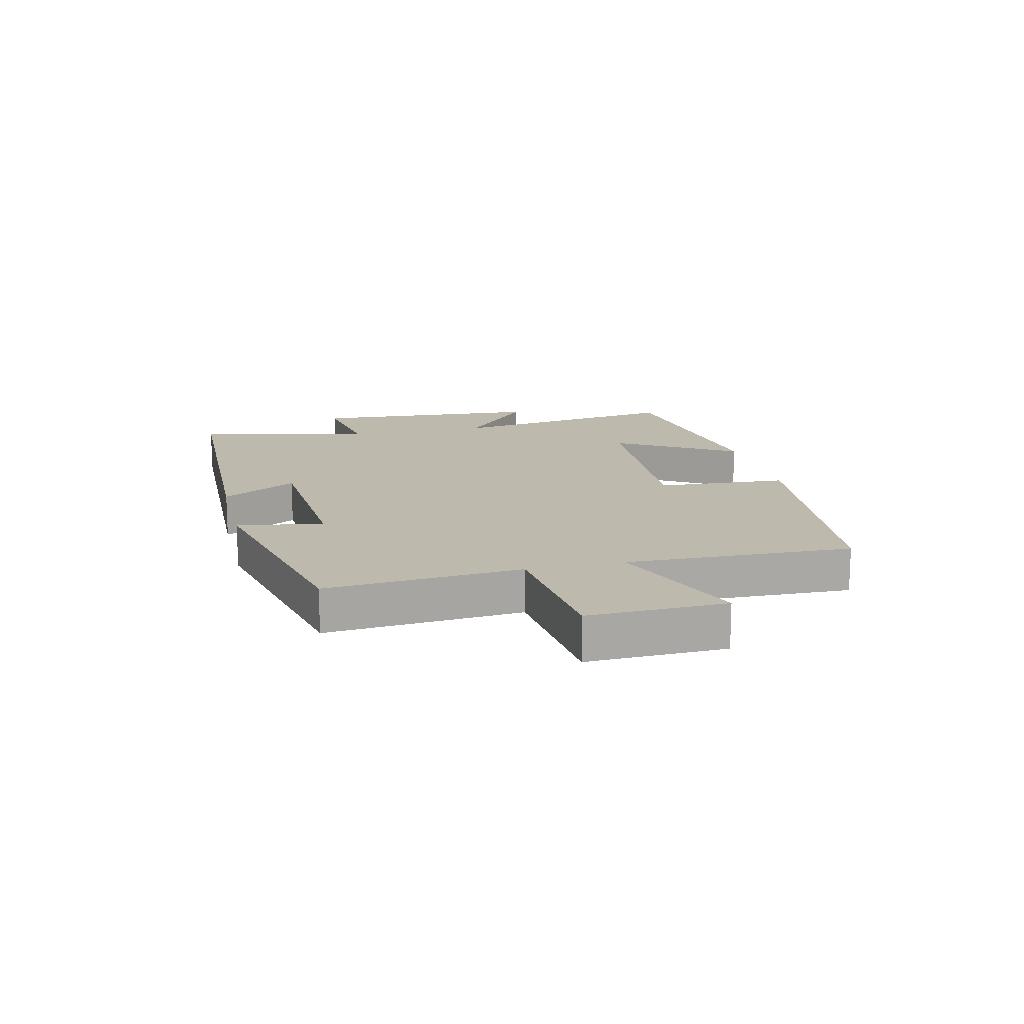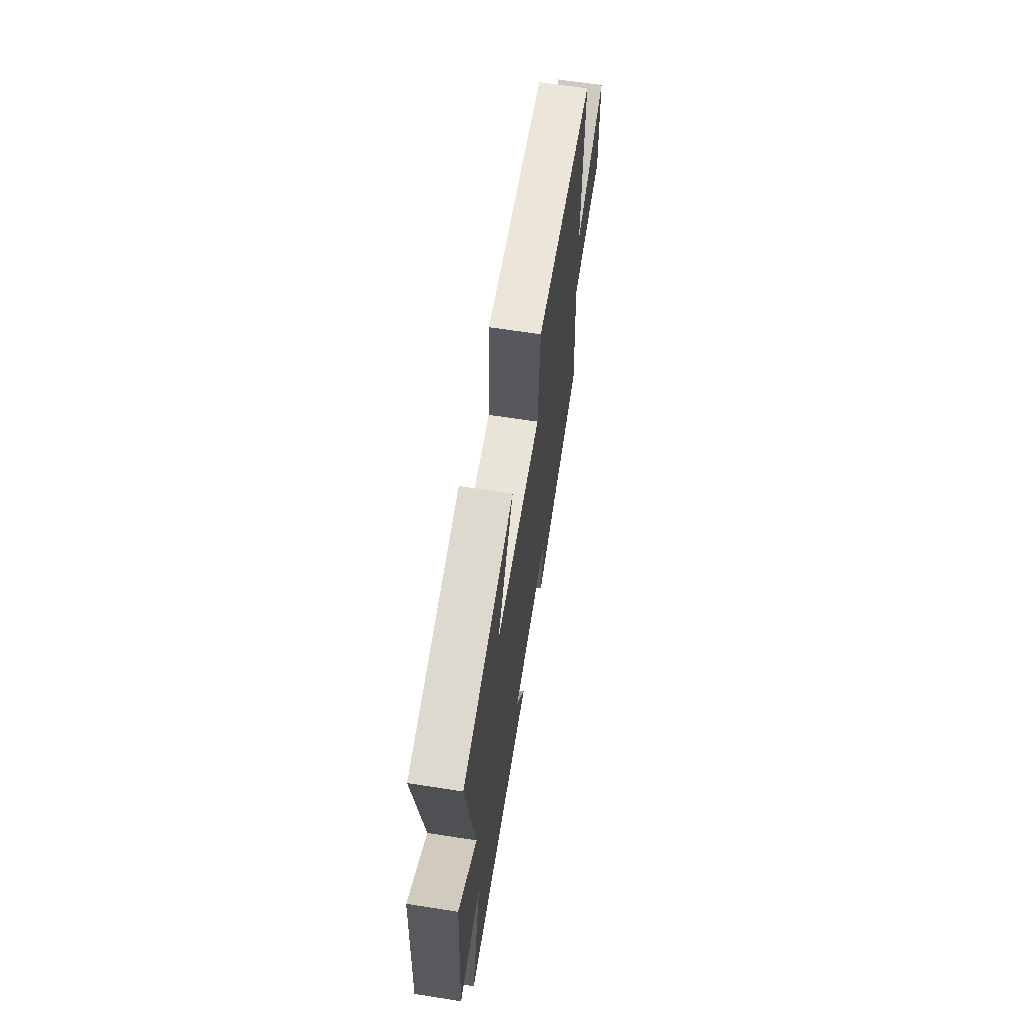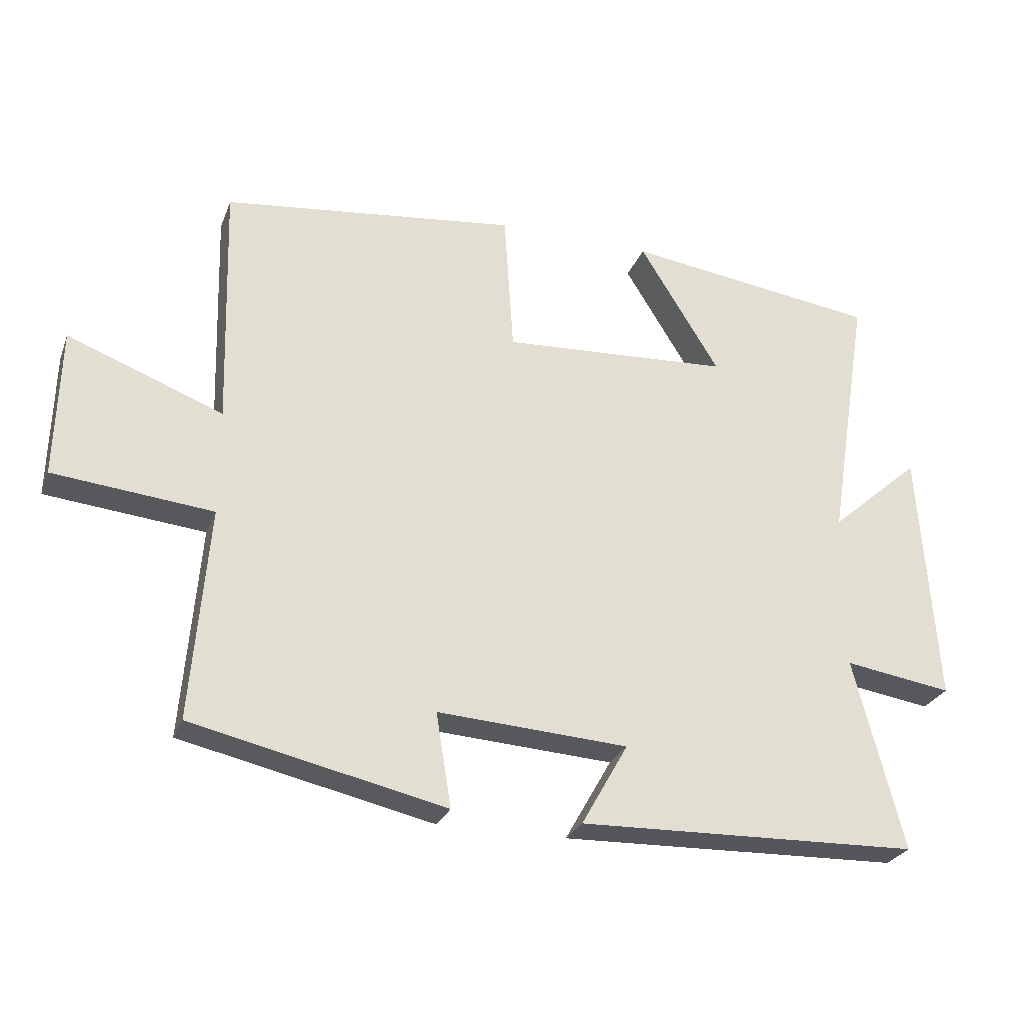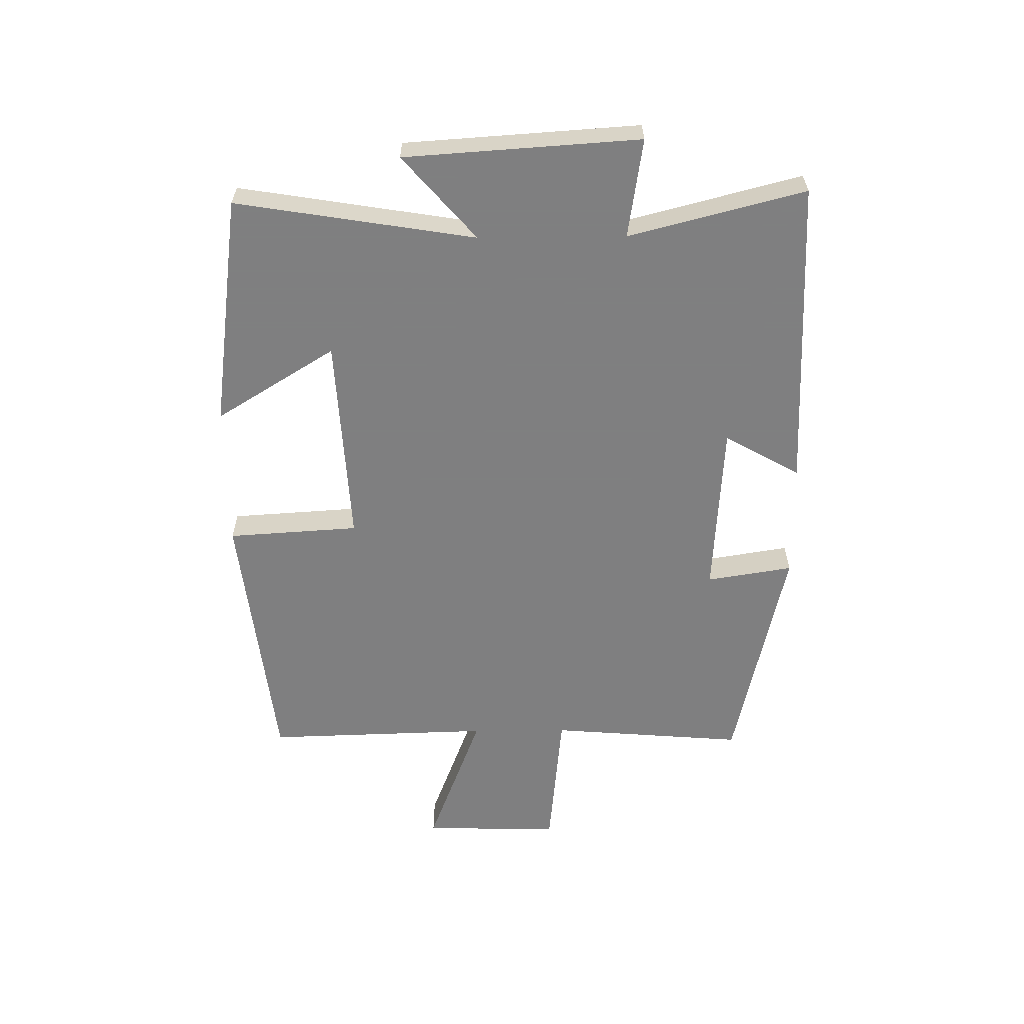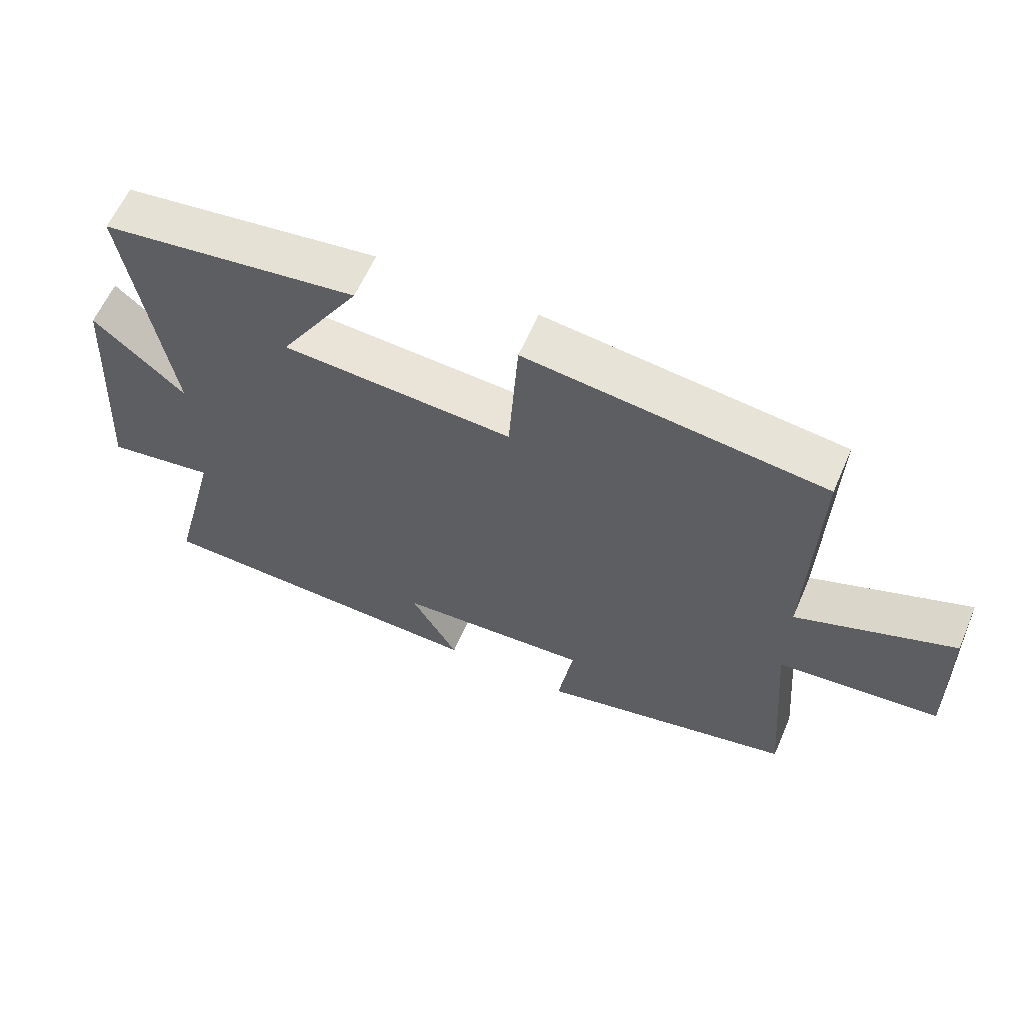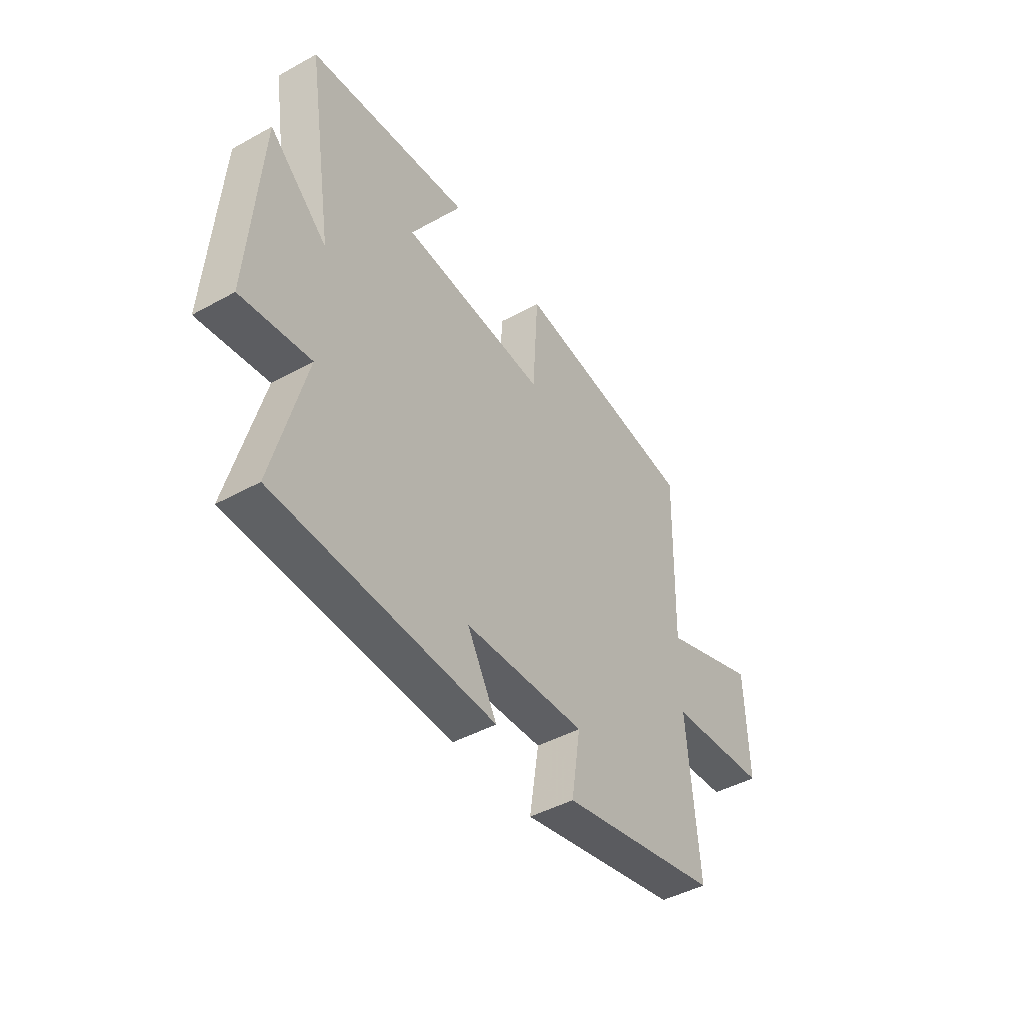
<metadata>
{"format":"obj","ext":"obj","renderer":"f3d","projection":"perspective","resolution":1024,"background":"white","views":[{"elev":15.1,"azim":-103.5,"up":"+Y"},{"elev":63.9,"azim":99.0,"up":"+Z"},{"elev":-26.9,"azim":-18.3,"up":"+Z"},{"elev":-59.9,"azim":90.6,"up":"+Y"},{"elev":60.8,"azim":-156.6,"up":"+Z"},{"elev":-45.0,"azim":122.6,"up":"+Z"}]}
</metadata>
<code>
v 0.575 0.07 -0.485
v 0.055 0.07 -0.5
v 0.126 0.07 -0.375
v -0.164 0.07 -0.357
v -0.141 0.07 -0.5
v -0.526 0.07 -0.414
v -0.5 0.07 -0.09
v -0.742 0.07 -0.066
v -0.736 0.07 0.162
v -0.5 0.07 0.072
v -0.511 0.07 0.447
v -0.063 0.07 0.5
v -0.049 0.07 0.282
v 0.299 0.07 0.302
v 0.177 0.07 0.5
v 0.564 0.07 0.448
v 0.5 0.07 0.051
v 0.638 0.07 0.172
v 0.664 0.07 -0.218
v 0.5 0.07 -0.193
v 0.575 0 -0.485
v 0.055 0 -0.5
v 0.126 0 -0.375
v -0.164 0 -0.357
v -0.141 0 -0.5
v -0.526 0 -0.414
v -0.5 0 -0.09
v -0.742 0 -0.066
v -0.736 0 0.162
v -0.5 0 0.072
v -0.511 0 0.447
v -0.063 0 0.5
v -0.049 0 0.282
v 0.299 0 0.302
v 0.177 0 0.5
v 0.564 0 0.448
v 0.5 0 0.051
v 0.638 0 0.172
v 0.664 0 -0.218
v 0.5 0 -0.193
f 17 18 19 20
f 14 15 16 17
f 13 14 17 20
f 10 11 12 13
f 10 13 20 1
f 7 8 9 10
f 4 5 6 7
f 3 4 7 10
f 1 2 3
f 1 3 10
f 40 39 38 37
f 37 36 35 34
f 40 37 34 33
f 33 32 31 30
f 21 40 33 30
f 30 29 28 27
f 27 26 25 24
f 30 27 24 23
f 23 22 21
f 30 23 21
f 1 21 22 2
f 2 22 23 3
f 3 23 24 4
f 4 24 25 5
f 5 25 26 6
f 6 26 27 7
f 7 27 28 8
f 8 28 29 9
f 9 29 30 10
f 10 30 31 11
f 11 31 32 12
f 12 32 33 13
f 13 33 34 14
f 14 34 35 15
f 15 35 36 16
f 16 36 37 17
f 17 37 38 18
f 18 38 39 19
f 19 39 40 20
f 20 40 21 1

</code>
